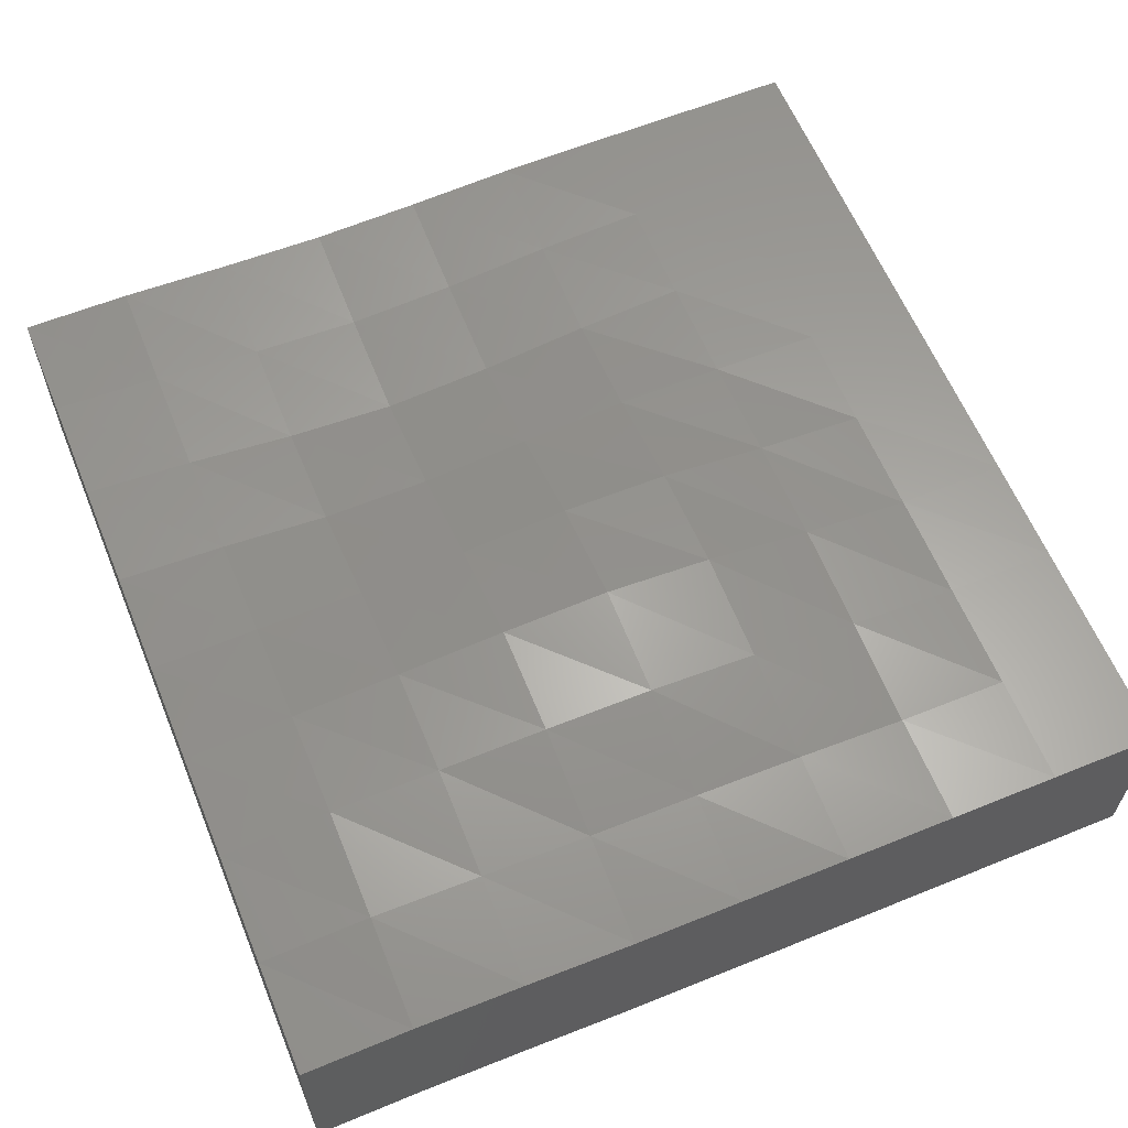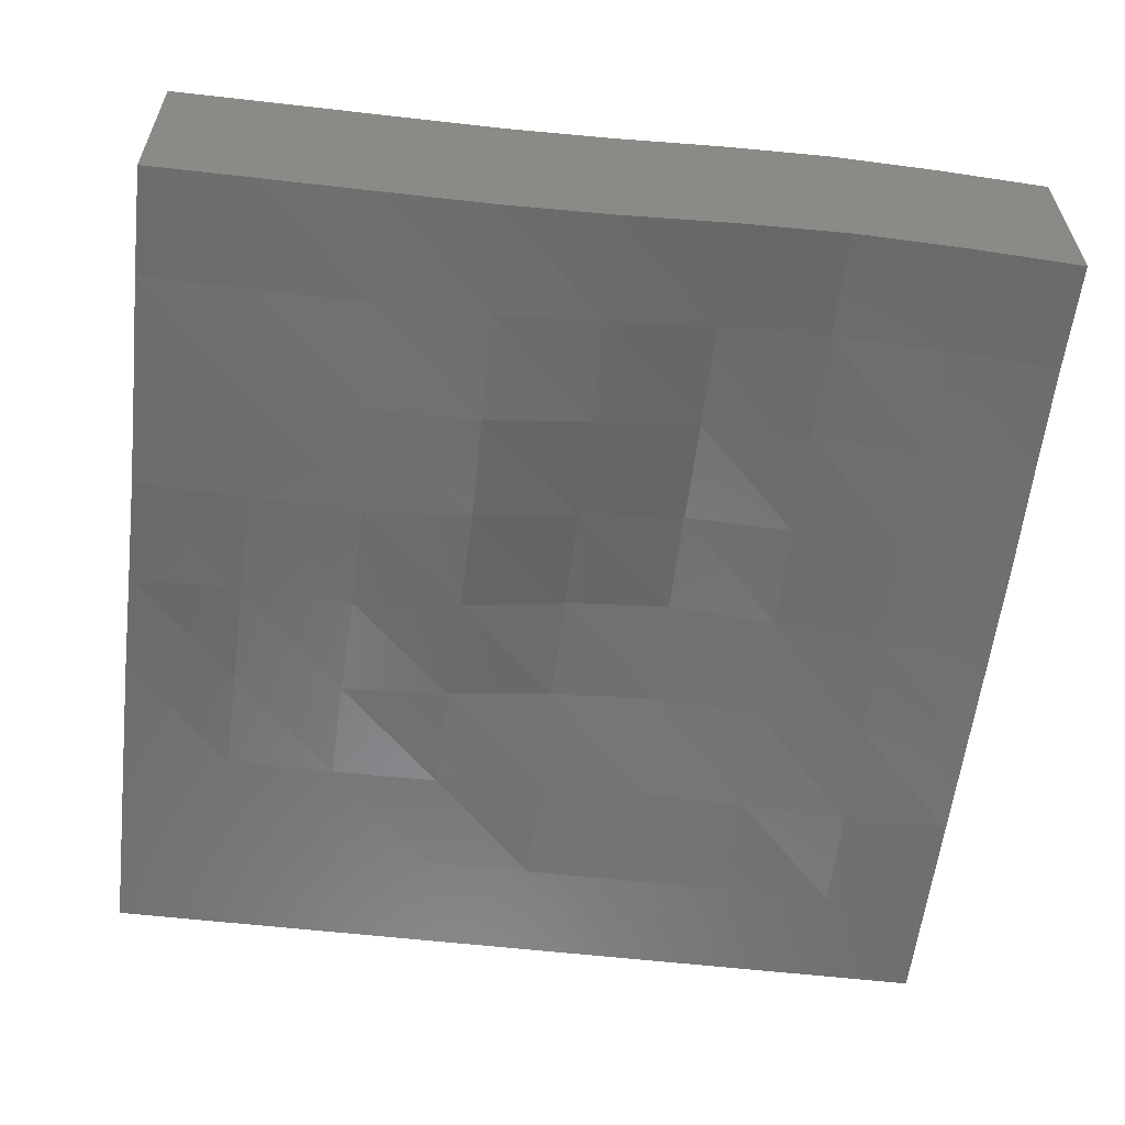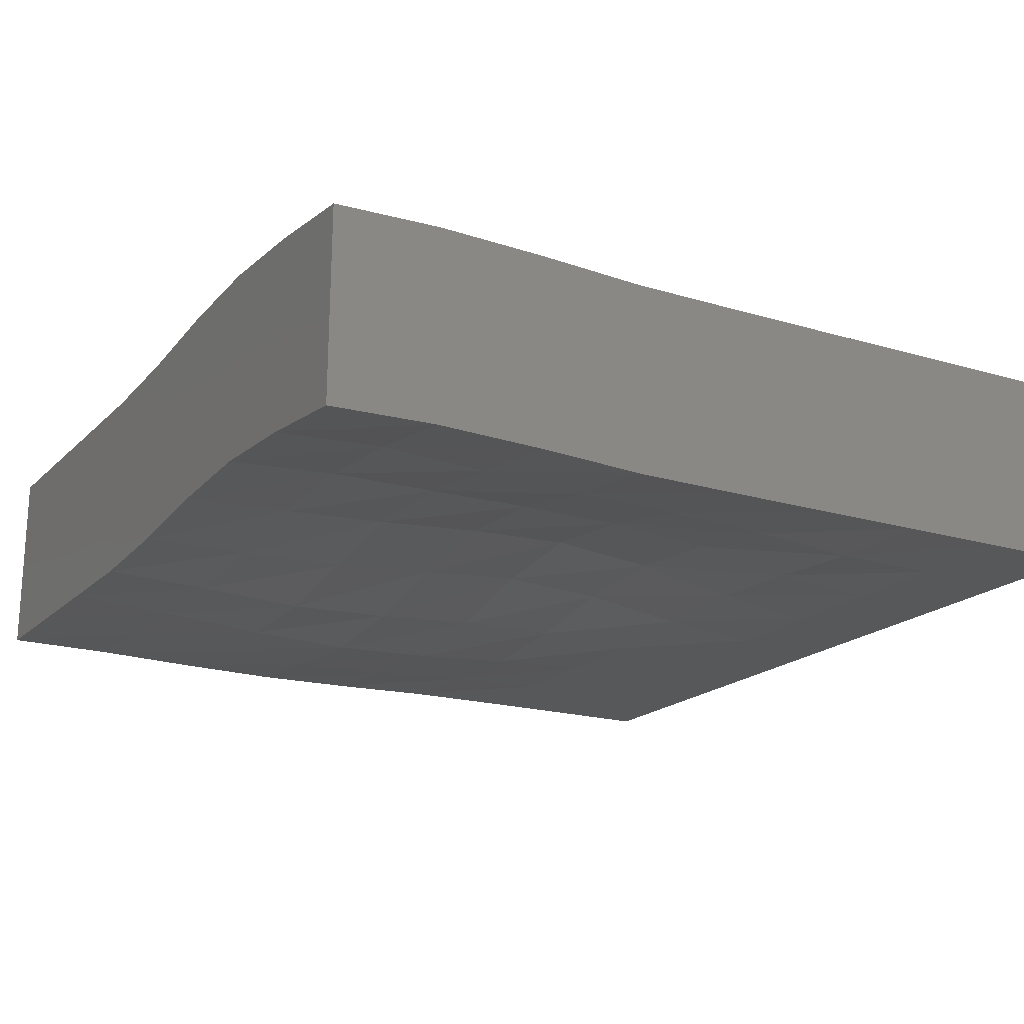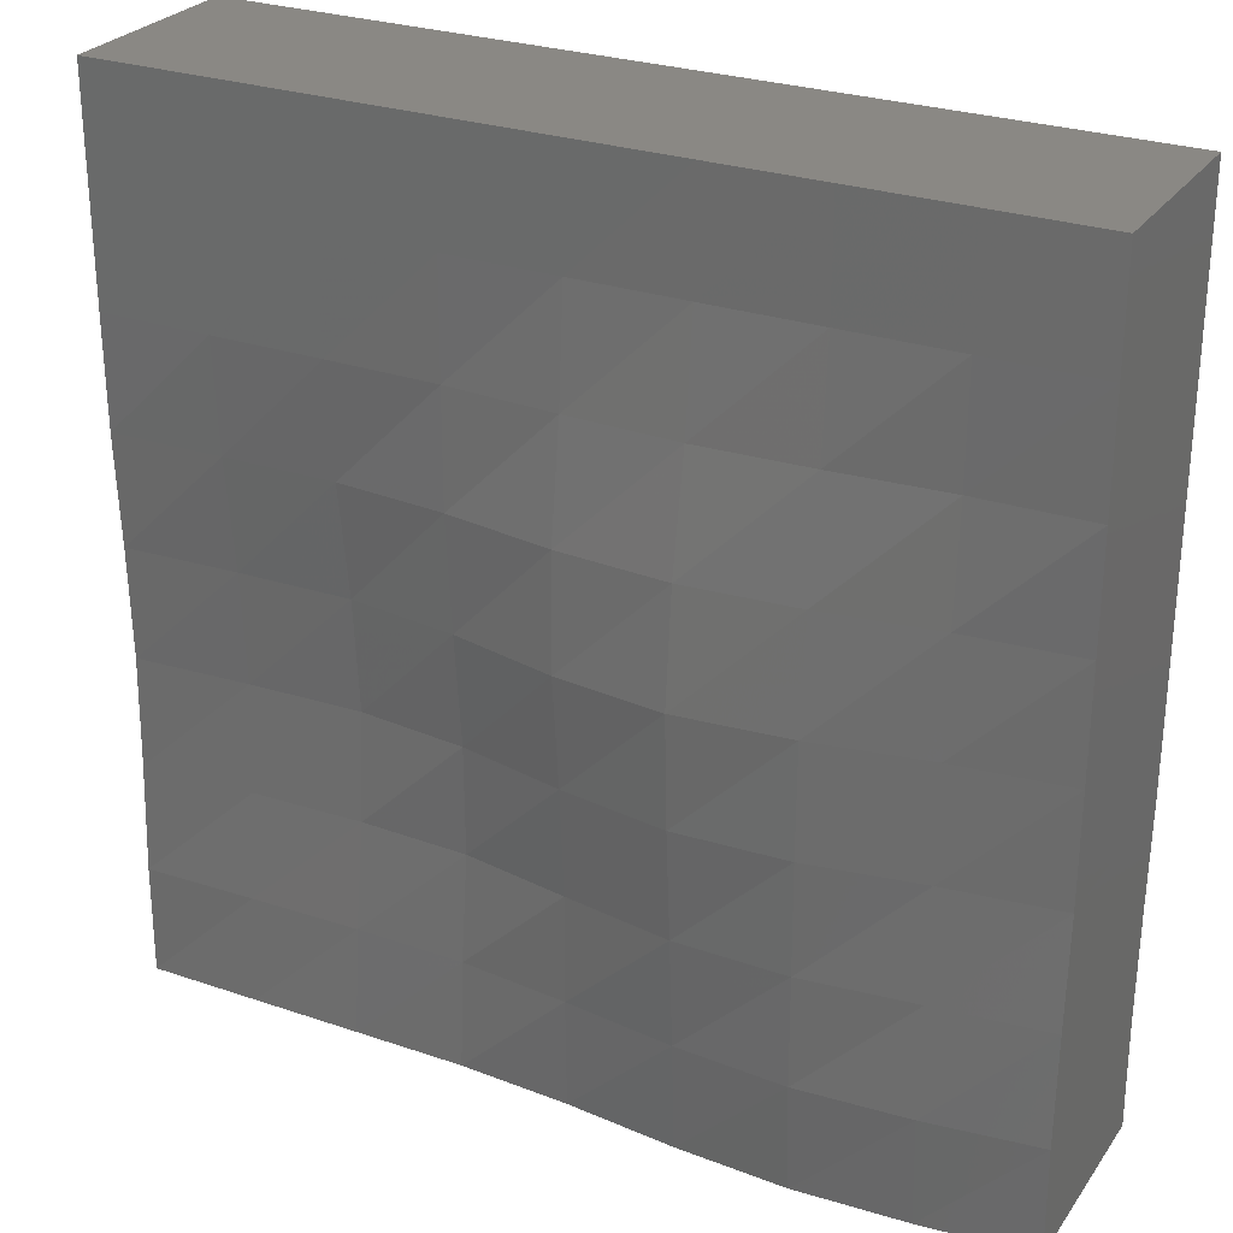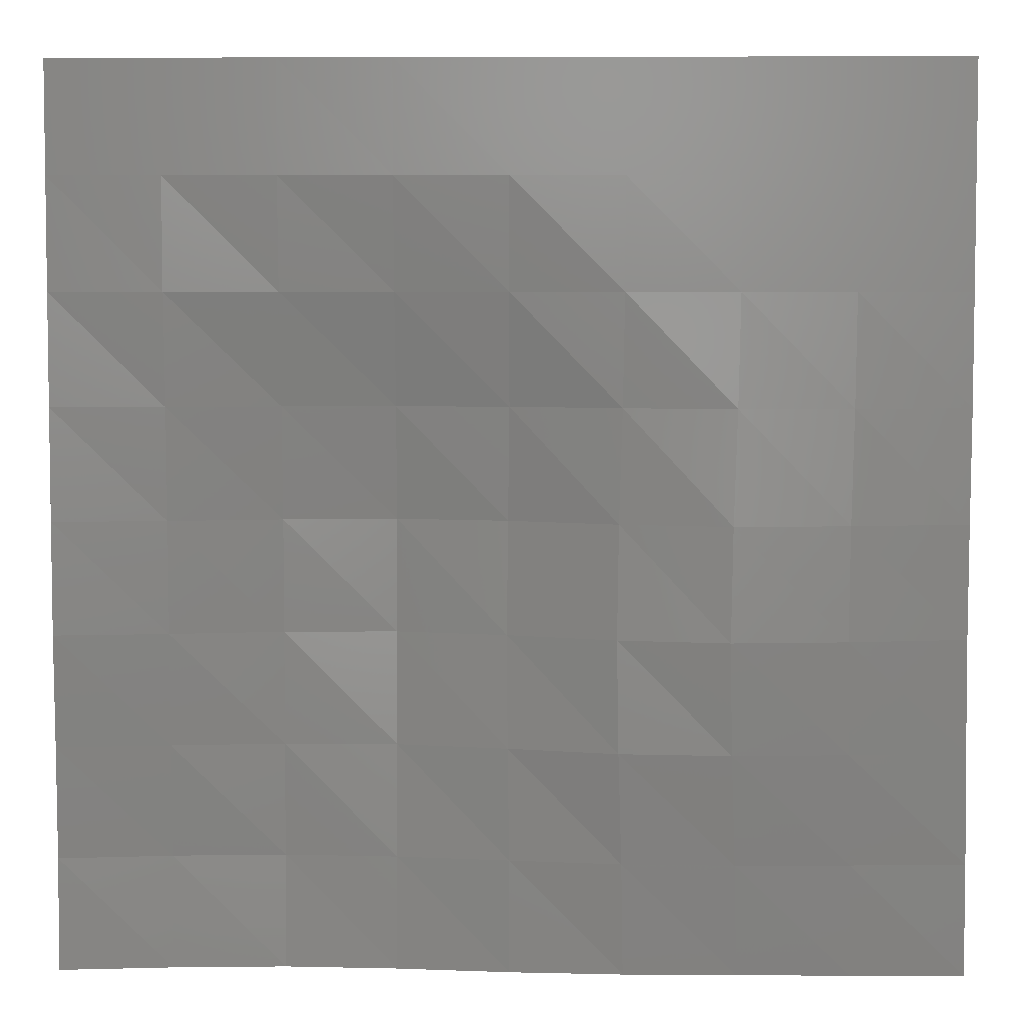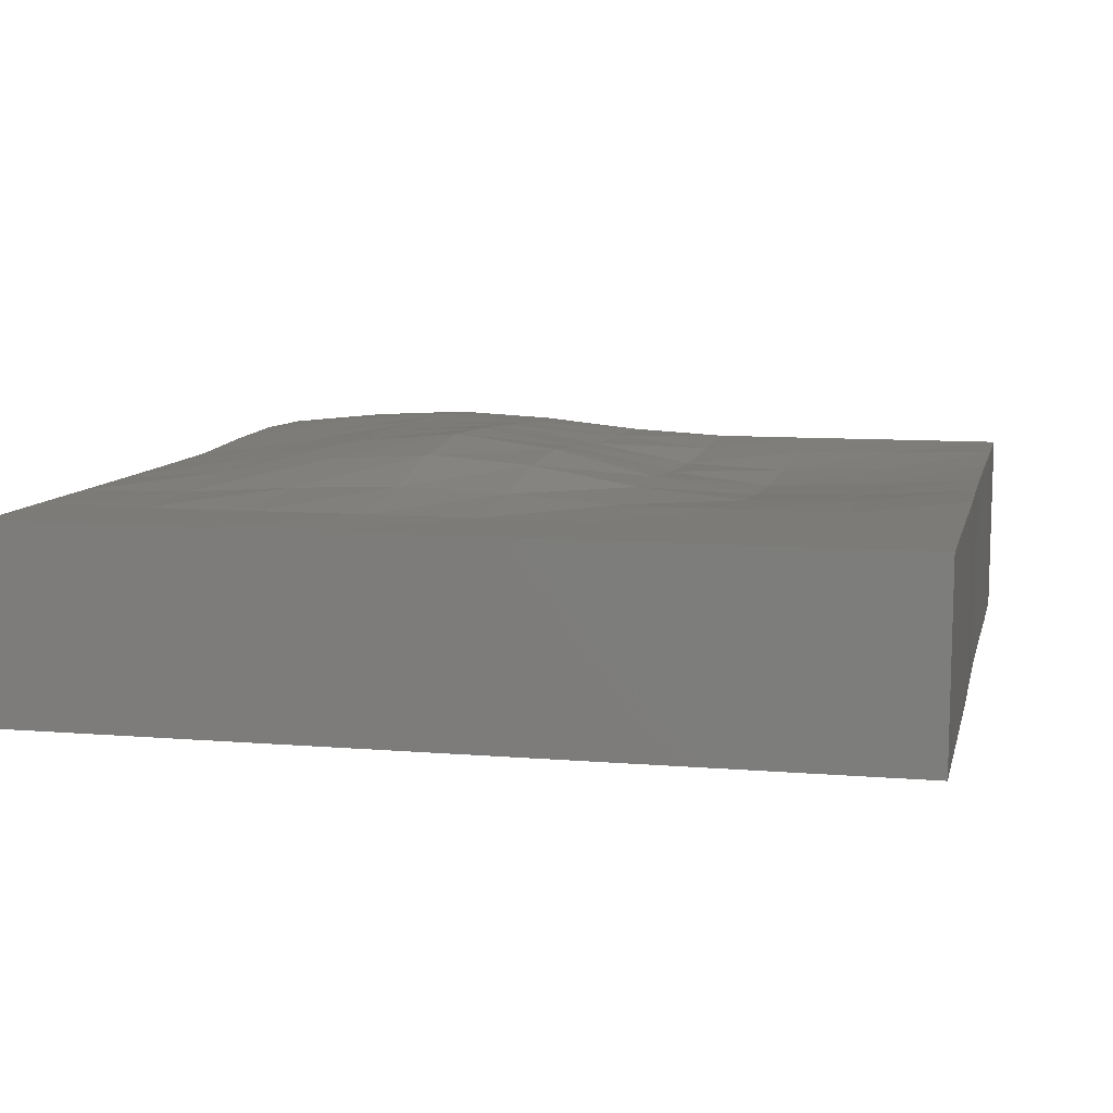
<metadata>
{"format":"stl","ext":"stl","renderer":"f3d","projection":"perspective","resolution":1024,"background":"white","views":[{"elev":61.7,"azim":67.6,"up":"+Z"},{"elev":-58.6,"azim":-6.7,"up":"+Z"},{"elev":-18.6,"azim":60.1,"up":"+Z"},{"elev":27.8,"azim":27.4,"up":"+Y"},{"elev":4.9,"azim":-178.9,"up":"+Y"},{"elev":9.0,"azim":-167.3,"up":"+Z"}]}
</metadata>
<code>
# stl→obj: 162 verts, 320 faces
v -5.29 -5.329 -0.06101
v -5.319 -7.091 0
v -7.091 -7.091 0
v -7.088 -5.32 -0.008241
v -5.29 1.763 -0.06101
v -5.236 -0.02936 -0.1751
v -7.063 -0.01023 -0.06101
v -7.088 1.771 -0.008241
v -5.319 5.319 0
v -5.319 3.546 0
v -7.091 3.546 0
v -7.091 5.319 0
v -5.21 -1.812 -0.232
v -5.236 -3.575 -0.1751
v -7.063 -3.556 -0.06101
v -7.049 -1.788 -0.09119
v -5.319 7.091 0
v -7.091 7.091 0
v 1.773 7.091 0
v 1.773 5.319 0.003709
v 0 5.319 0
v 0 7.091 0
v 1.773 3.546 0.2019
v 1.773 1.773 0.5136
v 0.003673 1.772 0.3797
v 0 3.546 0.1351
v 1.773 -3.546 0.4802
v 1.773 -5.319 0.374
v 0.003876 -5.32 0.1378
v 0.02862 -3.556 0.1748
v 1.773 0 0.6759
v 1.774 -1.773 0.6061
v 0.04213 -1.788 0.3126
v 0.02765 -0.00986 0.4548
v 1.773 -7.091 0.2794
v 0 -7.091 0.09738
v 5.319 -5.319 0.3703
v 5.319 -7.091 0.2794
v 3.546 -7.091 0.3703
v 3.546 -5.319 0.4873
v 5.319 1.773 0.1351
v 5.319 0 0.2019
v 3.546 0 0.5158
v 3.546 1.773 0.3876
v 5.319 5.319 0
v 5.319 3.546 0.01824
v 3.546 3.546 0.1351
v 3.546 5.319 0
v 5.319 -1.773 0.2322
v 5.319 -3.546 0.2977
v 3.546 -3.546 0.5048
v 3.546 -1.773 0.5305
v 5.319 7.091 0
v 3.546 7.091 0
v 7.091 7.091 0
v 7.091 5.319 0
v 7.091 3.546 0
v 7.091 1.773 0
v 7.091 -3.546 0.09738
v 7.091 -5.319 0.1455
v 7.091 0 0.003709
v 7.091 -1.773 0.01315
v 7.091 -7.091 0.09738
v -1.773 7.091 0
v -1.773 5.319 0
v -3.546 5.319 0
v -3.546 7.091 0
v -1.773 3.546 0.01824
v -1.744 1.763 0.07421
v -3.503 1.758 -0.09119
v -3.545 3.545 -0.001675
v -1.691 -3.575 -0.1568
v -1.744 -5.329 -0.05769
v -3.503 -5.334 -0.09119
v -3.437 -3.585 -0.232
v -1.691 -0.02925 0.02744
v -1.664 -1.812 -0.09658
v -3.402 -1.824 -0.3054
v -3.437 -0.03891 -0.2283
v -1.773 -7.091 0
v -3.545 -7.092 -0.001675
v -5.273 -5.359 -3.236
v -7.071 -5.35 -3.183
v -7.075 -7.122 -3.175
v -5.302 -7.122 -3.175
v -5.273 1.733 -3.236
v -7.071 1.741 -3.183
v -7.046 -0.04028 -3.236
v -5.22 -0.05941 -3.35
v -5.302 5.289 -3.175
v -7.075 5.289 -3.175
v -7.075 3.516 -3.175
v -5.302 3.516 -3.175
v -5.193 -1.842 -3.407
v -7.032 -1.818 -3.266
v -7.046 -3.586 -3.236
v -5.22 -3.605 -3.35
v -5.302 7.061 -3.175
v -7.075 7.061 -3.175
v 1.789 7.061 -3.175
v 0.01652 7.061 -3.175
v 0.01652 5.289 -3.175
v 1.789 5.289 -3.171
v 1.789 3.516 -2.973
v 0.01652 3.516 -3.04
v 0.02019 1.742 -2.795
v 1.789 1.743 -2.661
v 1.789 -3.576 -2.694
v 0.04514 -3.586 -3
v 0.02039 -5.35 -3.037
v 1.789 -5.349 -2.801
v 1.789 -0.03005 -2.499
v 0.04417 -0.03991 -2.72
v 0.05865 -1.818 -2.862
v 1.79 -1.803 -2.568
v 0.01652 -7.122 -3.077
v 1.789 -7.122 -2.895
v 5.335 -5.349 -2.804
v 3.562 -5.349 -2.687
v 3.562 -7.122 -2.804
v 5.335 -7.122 -2.895
v 5.335 1.743 -3.04
v 3.562 1.743 -2.787
v 3.562 -0.03005 -2.659
v 5.335 -0.03005 -2.973
v 5.335 5.289 -3.175
v 3.562 5.289 -3.175
v 3.562 3.516 -3.04
v 5.335 3.516 -3.156
v 5.335 -1.803 -2.942
v 3.562 -1.803 -2.644
v 3.562 -3.576 -2.67
v 5.335 -3.576 -2.877
v 5.335 7.061 -3.175
v 3.562 7.061 -3.175
v 7.108 7.061 -3.175
v 7.108 5.289 -3.175
v 7.108 3.516 -3.175
v 7.108 1.743 -3.175
v 7.108 -3.576 -3.077
v 7.108 -5.349 -3.029
v 7.108 -0.03005 -3.171
v 7.108 -1.803 -3.161
v 7.108 -7.122 -3.077
v -1.756 7.061 -3.175
v -3.529 7.061 -3.175
v -3.529 5.289 -3.175
v -1.756 5.289 -3.175
v -1.756 3.516 -3.156
v -3.528 3.515 -3.176
v -3.486 1.728 -3.266
v -1.728 1.733 -3.1
v -1.674 -3.605 -3.331
v -3.42 -3.615 -3.407
v -3.486 -5.364 -3.266
v -1.728 -5.359 -3.232
v -1.674 -0.0593 -3.147
v -3.42 -0.06896 -3.403
v -3.386 -1.854 -3.48
v -1.647 -1.842 -3.271
v -3.528 -7.122 -3.176
v -1.756 -7.122 -3.175
f 1 2 3
f 1 3 4
f 5 6 7
f 5 7 8
f 9 10 11
f 9 11 12
f 13 14 15
f 13 15 16
f 6 13 16
f 6 16 7
f 14 1 4
f 14 4 15
f 10 5 8
f 10 8 11
f 17 9 12
f 17 12 18
f 19 20 21
f 19 21 22
f 23 24 25
f 23 25 26
f 27 28 29
f 27 29 30
f 31 32 33
f 31 33 34
f 32 27 30
f 32 30 33
f 20 23 26
f 20 26 21
f 24 31 34
f 24 34 25
f 28 35 36
f 28 36 29
f 37 38 39
f 37 39 40
f 41 42 43
f 41 43 44
f 45 46 47
f 45 47 48
f 49 50 51
f 49 51 52
f 42 49 52
f 42 52 43
f 50 37 40
f 50 40 51
f 46 41 44
f 46 44 47
f 53 45 48
f 53 48 54
f 40 39 35
f 40 35 28
f 44 43 31
f 44 31 24
f 48 47 23
f 48 23 20
f 52 51 27
f 52 27 32
f 43 52 32
f 43 32 31
f 51 40 28
f 51 28 27
f 47 44 24
f 47 24 23
f 54 48 20
f 54 20 19
f 55 56 45
f 55 45 53
f 57 58 41
f 57 41 46
f 59 60 37
f 59 37 50
f 61 62 49
f 61 49 42
f 62 59 50
f 62 50 49
f 56 57 46
f 56 46 45
f 58 61 42
f 58 42 41
f 60 63 38
f 60 38 37
f 64 65 66
f 64 66 67
f 68 69 70
f 68 70 71
f 72 73 74
f 72 74 75
f 76 77 78
f 76 78 79
f 77 72 75
f 77 75 78
f 65 68 71
f 65 71 66
f 69 76 79
f 69 79 70
f 73 80 81
f 73 81 74
f 29 36 80
f 29 80 73
f 25 34 76
f 25 76 69
f 21 26 68
f 21 68 65
f 33 30 72
f 33 72 77
f 34 33 77
f 34 77 76
f 30 29 73
f 30 73 72
f 26 25 69
f 26 69 68
f 22 21 65
f 22 65 64
f 67 66 9
f 67 9 17
f 71 70 5
f 71 5 10
f 75 74 1
f 75 1 14
f 79 78 13
f 79 13 6
f 78 75 14
f 78 14 13
f 66 71 10
f 66 10 9
f 70 79 6
f 70 6 5
f 74 81 2
f 74 2 1
f 82 83 84
f 82 84 85
f 86 87 88
f 86 88 89
f 90 91 92
f 90 92 93
f 94 95 96
f 94 96 97
f 89 88 95
f 89 95 94
f 97 96 83
f 97 83 82
f 93 92 87
f 93 87 86
f 98 99 91
f 98 91 90
f 100 101 102
f 100 102 103
f 104 105 106
f 104 106 107
f 108 109 110
f 108 110 111
f 112 113 114
f 112 114 115
f 115 114 109
f 115 109 108
f 103 102 105
f 103 105 104
f 107 106 113
f 107 113 112
f 111 110 116
f 111 116 117
f 118 119 120
f 118 120 121
f 122 123 124
f 122 124 125
f 126 127 128
f 126 128 129
f 130 131 132
f 130 132 133
f 125 124 131
f 125 131 130
f 133 132 119
f 133 119 118
f 129 128 123
f 129 123 122
f 134 135 127
f 134 127 126
f 119 111 117
f 119 117 120
f 123 107 112
f 123 112 124
f 127 103 104
f 127 104 128
f 131 115 108
f 131 108 132
f 124 112 115
f 124 115 131
f 132 108 111
f 132 111 119
f 128 104 107
f 128 107 123
f 135 100 103
f 135 103 127
f 136 134 126
f 136 126 137
f 138 129 122
f 138 122 139
f 140 133 118
f 140 118 141
f 142 125 130
f 142 130 143
f 143 130 133
f 143 133 140
f 137 126 129
f 137 129 138
f 139 122 125
f 139 125 142
f 141 118 121
f 141 121 144
f 145 146 147
f 145 147 148
f 149 150 151
f 149 151 152
f 153 154 155
f 153 155 156
f 157 158 159
f 157 159 160
f 160 159 154
f 160 154 153
f 148 147 150
f 148 150 149
f 152 151 158
f 152 158 157
f 156 155 161
f 156 161 162
f 110 156 162
f 110 162 116
f 106 152 157
f 106 157 113
f 102 148 149
f 102 149 105
f 114 160 153
f 114 153 109
f 113 157 160
f 113 160 114
f 109 153 156
f 109 156 110
f 105 149 152
f 105 152 106
f 101 145 148
f 101 148 102
f 146 98 90
f 146 90 147
f 150 93 86
f 150 86 151
f 154 97 82
f 154 82 155
f 158 89 94
f 158 94 159
f 159 94 97
f 159 97 154
f 147 90 93
f 147 93 150
f 151 86 89
f 151 89 158
f 155 82 85
f 155 85 161
f 58 57 138
f 58 138 139
f 3 2 85
f 3 85 84
f 12 11 92
f 12 92 91
f 57 56 137
f 57 137 138
f 39 38 121
f 39 121 120
f 18 12 91
f 18 91 99
f 53 54 135
f 53 135 134
f 16 15 96
f 16 96 95
f 22 64 145
f 22 145 101
f 60 59 140
f 60 140 141
f 19 22 101
f 19 101 100
f 64 67 146
f 64 146 145
f 80 36 116
f 80 116 162
f 59 62 143
f 59 143 140
f 56 55 136
f 56 136 137
f 2 81 161
f 2 161 85
f 7 16 95
f 7 95 88
f 17 18 99
f 17 99 98
f 35 39 120
f 35 120 117
f 4 3 84
f 4 84 83
f 15 4 83
f 15 83 96
f 81 80 162
f 81 162 161
f 38 63 144
f 38 144 121
f 63 60 141
f 63 141 144
f 55 53 134
f 55 134 136
f 62 61 142
f 62 142 143
f 8 7 88
f 8 88 87
f 54 19 100
f 54 100 135
f 11 8 87
f 11 87 92
f 67 17 98
f 67 98 146
f 36 35 117
f 36 117 116
f 61 58 139
f 61 139 142

</code>
